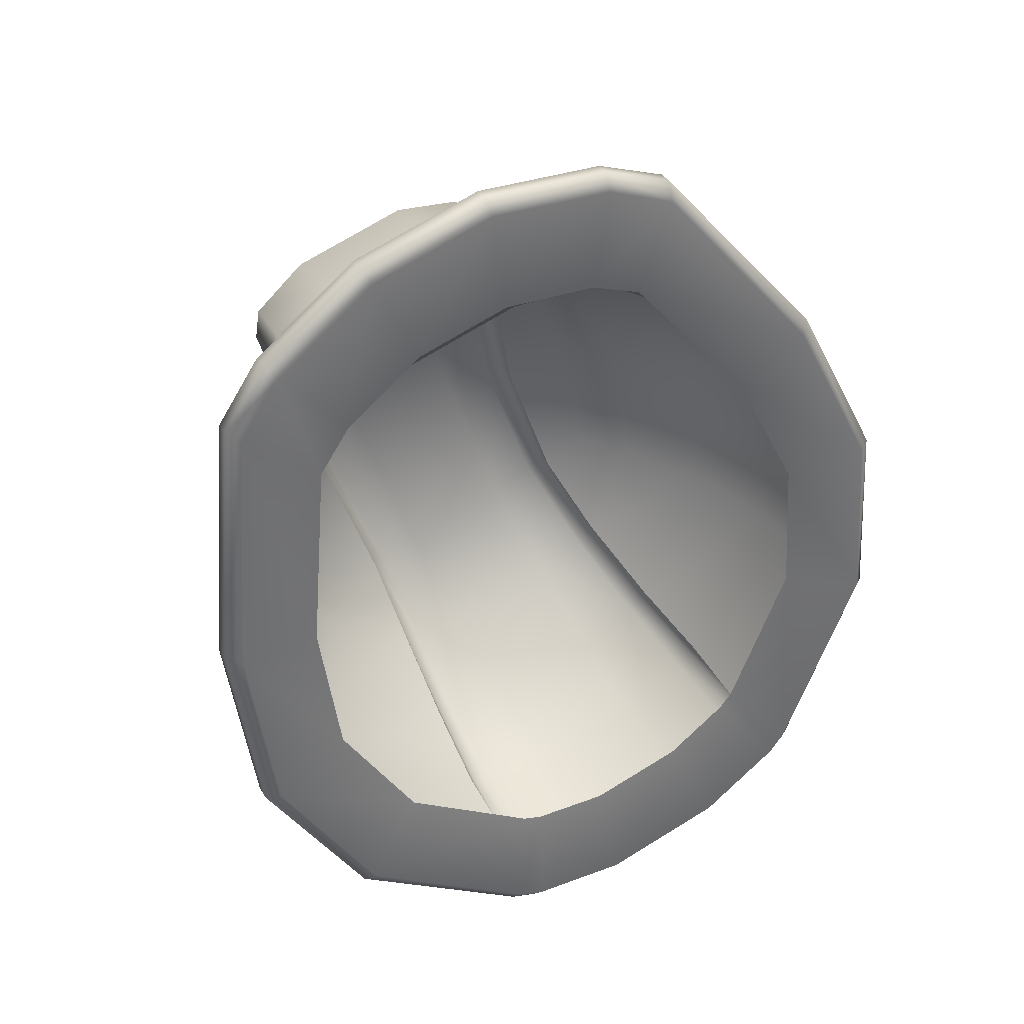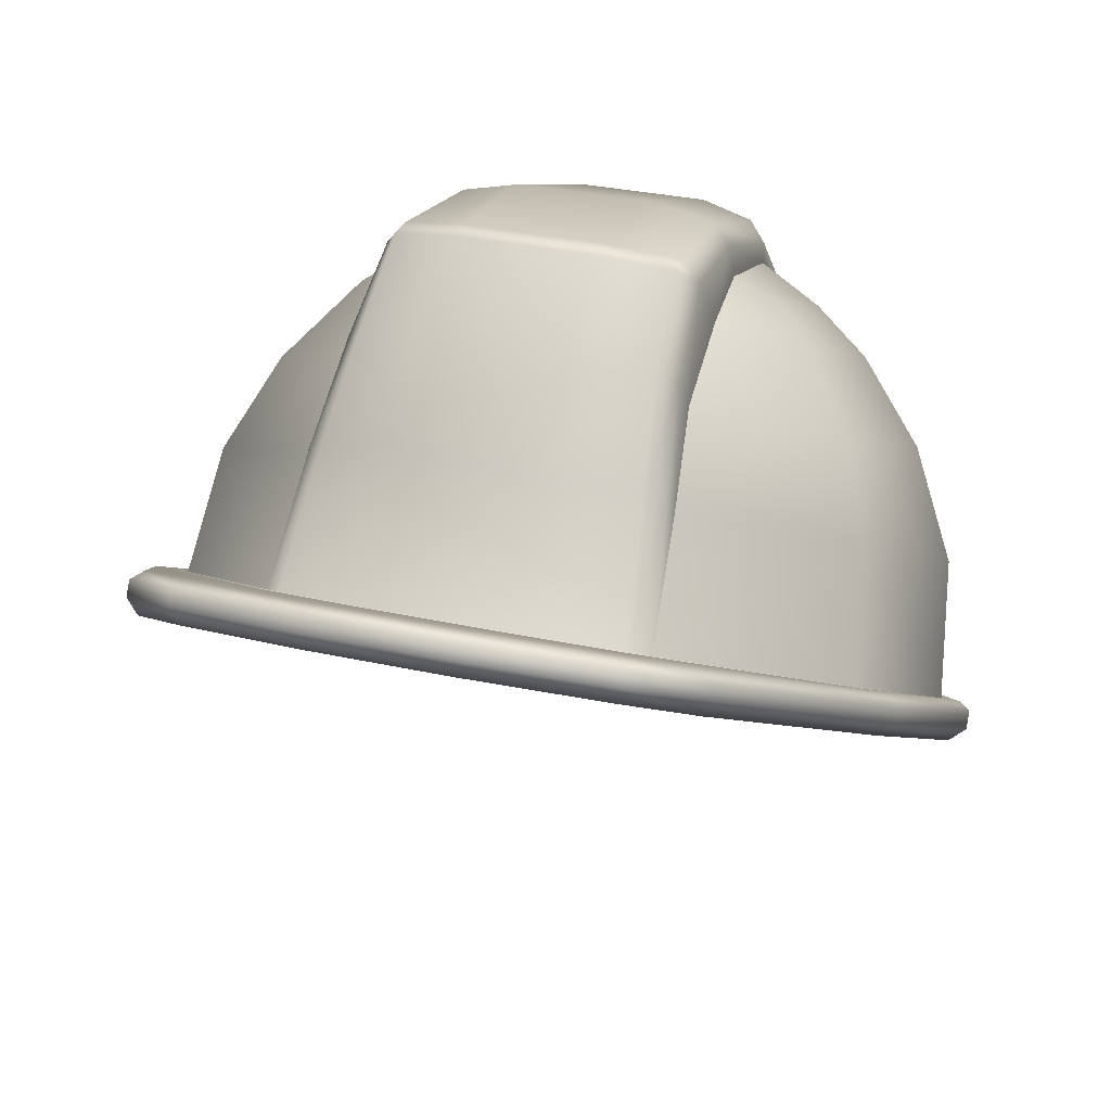
<metadata>
{"format":"obj","ext":"obj","renderer":"f3d","projection":"perspective","resolution":1024,"background":"white","views":[{"elev":72.7,"azim":-31.5,"up":"+Z"},{"elev":29.7,"azim":18.5,"up":"+Y"}]}
</metadata>
<code>
g NPC_hardhat_MidEast
v -0.2143 1.275 -0.2676
v -0.191 1.207 -0.3646
v -0.1571 1.247 -0.3638
v -0.1684 1.304 -0.2897
v -0.1168 1.329 -0.3043
v -0.1151 1.247 -0.3897
v -0.2683 1.219 -0.2321
v -0.2375 1.137 -0.3487
v -0.3087 1.145 -0.187
v -0.2669 1.06 -0.3233
v -0.3199 1.05 -0.1345
v -0.2784 0.9652 -0.2725
v -0.279 1.139 0.01086
v -0.2689 1.223 -0.04728
v -0.2683 1.219 -0.2321
v -0.2386 1.284 -0.1019
v -0.2143 1.275 -0.2676
v -0.191 1.332 -0.1611
v -0.1684 1.304 -0.2897
v -0.1599 1.347 -0.1963
v -0.1235 1.368 -0.1871
v -0.1168 1.329 -0.3043
v -0.1549 1.211 0.1292
v -0.1481 1.288 0.05388
v -0.2386 1.284 -0.1019
v -0.1381 1.341 -0.01267
v -0.191 1.332 -0.1611
v -0.1312 1.366 -0.1049
v -0.1599 1.347 -0.1963
v -0.1235 1.368 -0.1871
v -0.191 1.207 -0.3646
v -0.1241 1.17 -0.4262
v -0.1151 1.247 -0.3897
v -0.1571 1.247 -0.3638
v -0.2375 1.137 -0.3487
v -0.136 1.078 -0.437
v -0.1454 0.9978 -0.4241
v -0.1481 0.893 -0.3906
v 0.1796 1.332 -0.1611
v 0.1485 1.347 -0.1963
v 0.157 1.304 -0.2897
v 0.2029 1.275 -0.2676
v 0.2272 1.284 -0.1019
v 0.2569 1.219 -0.2321
v 0.2575 1.223 -0.04728
v 0.2973 1.145 -0.187
v 0.3085 1.05 -0.1345
v 0.2676 1.139 0.01086
v 0.267 0.9652 -0.2725
v 0.2555 1.06 -0.3233
v 0.2261 1.137 -0.3487
v 0.2569 1.219 -0.2321
v 0.1796 1.207 -0.3646
v 0.2029 1.275 -0.2676
v 0.1457 1.247 -0.3638
v 0.157 1.304 -0.2897
v 0.1435 1.211 0.1292
v 0.1367 1.288 0.05388
v 0.2272 1.284 -0.1019
v 0.1267 1.341 -0.01267
v 0.1796 1.332 -0.1611
v 0.1198 1.366 -0.1049
v 0.1485 1.347 -0.1963
v 0.1121 1.368 -0.1871
v 0.1054 1.329 -0.3043
v 0.1037 1.247 -0.3897
v 0.1121 1.368 -0.1871
v 0.1054 1.329 -0.3043
v 0.1796 1.207 -0.3646
v 0.1457 1.247 -0.3638
v 0.1037 1.247 -0.3897
v 0.1127 1.17 -0.4262
v 0.2261 1.137 -0.3487
v 0.1246 1.078 -0.437
v 0.134 0.9978 -0.4241
v 0.1367 0.893 -0.3906
v -0.05911 1.431 -0.1644
v -0.05911 1.369 -0.3243
v 0.04771 1.369 -0.3243
v 0.04771 1.431 -0.1644
v 0.04771 1.26 -0.4333
v -0.05911 1.26 -0.4333
v 0.0479 1.17 -0.4736
v -0.0593 1.17 -0.4736
v -0.1008 1.358 -0.3212
v -0.1078 1.416 -0.1758
v -0.1221 1.398 -0.1747
v -0.1152 1.343 -0.3125
v -0.1235 1.368 -0.1871
v -0.1168 1.329 -0.3043
v -0.09962 1.264 -0.418
v -0.1008 1.358 -0.3212
v -0.1152 1.343 -0.3125
v -0.1137 1.256 -0.402
v -0.1168 1.329 -0.3043
v -0.1151 1.247 -0.3897
v -0.1081 1.179 -0.4566
v -0.09962 1.264 -0.418
v -0.1137 1.256 -0.402
v -0.1223 1.176 -0.4398
v -0.1241 1.17 -0.4262
v -0.1151 1.247 -0.3897
v 0.04899 1.387 0.03208
v 0.04809 1.321 0.09459
v -0.05949 1.321 0.09459
v -0.06039 1.387 0.03208
v -0.06149 1.231 0.1626
v 0.05008 1.231 0.1626
v 0.0488 1.442 -0.03035
v -0.0602 1.442 -0.03035
v -0.1159 1.43 -0.05026
v -0.1207 1.378 0.01413
v -0.05949 1.321 0.09459
v -0.1292 1.311 0.07427
v -0.1445 1.299 0.06282
v -0.1347 1.365 0.00322
v -0.1549 1.211 0.1292
v -0.1391 1.219 0.1428
v -0.06149 1.231 0.1626
v -0.1294 1.414 -0.06747
v -0.1312 1.366 -0.1049
v -0.1381 1.341 -0.01267
v -0.1445 1.299 0.06282
v -0.1481 1.288 0.05388
v -0.1549 1.211 0.1292
v -0.112 1.434 -0.06219
v 0.05005 0.8736 -0.4224
v 0.04758 0.9736 -0.4704
v -0.05898 0.9736 -0.4704
v -0.06145 0.8736 -0.4224
v -0.05806 1.069 -0.486
v 0.04666 1.069 -0.486
v -0.0593 1.17 -0.4736
v 0.0479 1.17 -0.4736
v -0.1326 0.8846 -0.4043
v -0.1268 0.9895 -0.4532
v -0.1417 0.9949 -0.4378
v -0.1481 0.893 -0.3906
v -0.1454 0.9978 -0.4241
v -0.1182 1.079 -0.468
v -0.1081 1.179 -0.4566
v -0.1223 1.176 -0.4398
v -0.1328 1.08 -0.4515
v -0.136 1.078 -0.437
v -0.1241 1.17 -0.4262
v 0.1068 1.079 -0.468
v 0.09674 1.179 -0.4566
v 0.1214 1.08 -0.4515
v 0.1109 1.176 -0.4396
v 0.1127 1.17 -0.4262
v 0.1246 1.078 -0.437
v -0.1268 0.9895 -0.4532
v -0.1182 1.079 -0.468
v -0.1328 1.08 -0.4515
v -0.1417 0.9949 -0.4378
v -0.1454 0.9978 -0.4241
v -0.136 1.078 -0.437
v 0.1367 0.893 -0.3906
v 0.1302 0.9957 -0.438
v 0.1154 0.9895 -0.4532
v 0.1212 0.8846 -0.4043
v 0.134 0.9978 -0.4241
v 0.1154 0.9895 -0.4532
v 0.1068 1.079 -0.468
v 0.1302 0.9957 -0.438
v 0.1214 1.08 -0.4515
v 0.1246 1.078 -0.437
v 0.134 0.9978 -0.4241
v 0.1109 1.176 -0.4396
v 0.1024 1.256 -0.4014
v 0.08822 1.264 -0.418
v 0.09674 1.179 -0.4566
v 0.1037 1.247 -0.3897
v 0.1127 1.17 -0.4262
v 0.08944 1.358 -0.3212
v 0.08822 1.264 -0.418
v 0.1024 1.256 -0.4014
v 0.1038 1.343 -0.3125
v 0.1037 1.247 -0.3897
v 0.1054 1.329 -0.3043
v 0.09643 1.416 -0.1758
v 0.08944 1.358 -0.3212
v 0.1038 1.343 -0.3125
v 0.1106 1.398 -0.1748
v 0.1054 1.329 -0.3043
v 0.1121 1.368 -0.1871
v -0.06006 1.446 -0.04321
v 0.04866 1.446 -0.04321
v 0.0488 1.442 -0.03035
v -0.0602 1.442 -0.03035
v -0.112 1.434 -0.06219
v -0.1159 1.43 -0.05026
v 0.1038 1.43 -0.04981
v 0.103 1.433 -0.06289
v -0.1078 1.416 -0.1758
v -0.112 1.434 -0.06219
v -0.1294 1.414 -0.06747
v -0.1221 1.398 -0.1747
v -0.1235 1.368 -0.1871
v -0.1312 1.366 -0.1049
v 0.09643 1.416 -0.1758
v 0.103 1.433 -0.06289
v 0.1106 1.398 -0.1748
v 0.1178 1.414 -0.06749
v 0.1198 1.366 -0.1049
v 0.1121 1.368 -0.1871
v 0.1233 1.365 0.003131
v 0.1331 1.299 0.06282
v 0.1178 1.311 0.07427
v 0.1093 1.378 0.01415
v 0.1277 1.219 0.1428
v 0.1435 1.211 0.1292
v 0.04809 1.321 0.09459
v 0.05008 1.231 0.1626
v 0.1178 1.414 -0.06749
v 0.1267 1.341 -0.01267
v 0.1198 1.366 -0.1049
v 0.1367 1.288 0.05388
v 0.1331 1.299 0.06282
v 0.1435 1.211 0.1292
v 0.1038 1.43 -0.04981
v 0.103 1.433 -0.06289
v -0.3048 1.142 0.01587
v -0.2174 1.254 0.2002
v -0.2241 1.252 0.2119
v -0.3146 1.137 0.02132
v -0.3146 1.125 0.02896
v -0.2241 1.241 0.2186
v -0.2175 1.226 0.2161
v -0.3022 1.114 0.03209
v -0.3146 1.137 0.02132
v -0.3437 1.044 -0.1315
v -0.3345 1.05 -0.1346
v -0.3048 1.142 0.01587
v -0.3437 1.031 -0.1237
v -0.3146 1.125 0.02896
v -0.3022 1.114 0.03209
v -0.3308 1.023 -0.1159
v -0.2893 1.14 0.01286
v -0.328 1.05 -0.1346
v -0.279 1.139 0.01086
v -0.3199 1.05 -0.1345
v -0.3437 1.044 -0.1315
v -0.2993 0.9544 -0.2784
v -0.2912 0.9618 -0.2781
v -0.3345 1.05 -0.1346
v -0.2993 0.9416 -0.2706
v -0.3437 1.031 -0.1237
v -0.3308 1.023 -0.1159
v -0.2891 0.9362 -0.2577
v -0.328 1.05 -0.1346
v -0.2856 0.9633 -0.2756
v -0.3199 1.05 -0.1345
v -0.2784 0.9652 -0.2725
v -0.1582 0.8894 -0.3965
v -0.1481 0.893 -0.3906
v -0.1662 0.8865 -0.4012
v -0.2993 0.9544 -0.2784
v -0.1743 0.8779 -0.4024
v -0.1743 0.8652 -0.3947
v -0.2993 0.9416 -0.2706
v -0.2891 0.9362 -0.2577
v -0.1656 0.8602 -0.3814
v -0.2174 1.254 0.2002
v -0.1663 1.275 0.2346
v -0.1722 1.274 0.2467
v -0.2241 1.252 0.2119
v -0.2241 1.241 0.2186
v -0.1722 1.262 0.2539
v -0.1657 1.247 0.251
v -0.2175 1.226 0.2161
v -0.06532 1.294 0.2798
v -0.1663 1.275 0.2346
v -0.06316 1.295 0.2666
v -0.06532 1.282 0.287
v -0.06297 1.266 0.2829
v -0.1657 1.247 0.251
v 0.05392 1.294 0.2798
v -0.06316 1.295 0.2666
v 0.05176 1.295 0.2666
v 0.05392 1.282 0.287
v 0.05156 1.266 0.2829
v -0.06297 1.266 0.2829
v 0.1608 1.274 0.2467
v 0.05176 1.295 0.2666
v 0.1549 1.275 0.2346
v 0.1608 1.262 0.2539
v 0.1543 1.247 0.251
v 0.05156 1.266 0.2829
v 0.2125 1.252 0.2116
v 0.1549 1.275 0.2346
v 0.2052 1.254 0.1993
v 0.2125 1.241 0.2184
v 0.2051 1.225 0.2147
v 0.1543 1.247 0.251
v -0.1743 0.8779 -0.4024
v -0.1528 0.8713 -0.4148
v -0.1469 0.8787 -0.414
v -0.1662 0.8865 -0.4012
v -0.1528 0.8579 -0.4066
v -0.1743 0.8652 -0.3947
v -0.1656 0.8602 -0.3814
v -0.147 0.8539 -0.3917
v -0.06542 0.8431 -0.4307
v -0.147 0.8539 -0.3917
v -0.0633 0.8397 -0.4148
v -0.06542 0.8568 -0.439
v -0.06423 0.8652 -0.4361
v -0.1469 0.8787 -0.414
v 0.05402 0.8431 -0.4307
v -0.0633 0.8397 -0.4148
v 0.0519 0.8397 -0.4148
v 0.05402 0.8568 -0.439
v 0.05283 0.8652 -0.4361
v -0.06423 0.8652 -0.4361
v 0.1414 0.8579 -0.4066
v 0.0519 0.8397 -0.4148
v 0.1356 0.8539 -0.3917
v 0.1414 0.8713 -0.4148
v 0.1355 0.8787 -0.414
v 0.05283 0.8652 -0.4361
v 0.1629 0.8652 -0.3947
v 0.1356 0.8539 -0.3917
v 0.1542 0.8602 -0.3814
v 0.1629 0.8779 -0.4024
v 0.1548 0.8865 -0.4012
v 0.1355 0.8787 -0.414
v 0.2934 1.142 0.01587
v 0.3231 1.05 -0.1346
v 0.3323 1.044 -0.1315
v 0.3032 1.137 0.02132
v 0.3032 1.125 0.02896
v 0.3323 1.031 -0.1237
v 0.3198 1.023 -0.1159
v 0.2908 1.114 0.03208
v 0.3112 1.05 -0.1345
v 0.2725 1.139 0.0118
v 0.3085 1.05 -0.1345
v 0.2676 1.139 0.01086
v 0.267 0.9652 -0.2725
v 0.2694 0.9646 -0.2736
v 0.2798 0.9618 -0.2781
v 0.2879 0.9544 -0.2784
v 0.3323 1.044 -0.1315
v 0.3323 1.031 -0.1237
v 0.2879 0.9416 -0.2706
v 0.2783 0.9359 -0.2581
v 0.3198 1.023 -0.1159
v 0.3032 1.137 0.02132
v 0.2125 1.252 0.2116
v 0.2052 1.254 0.1993
v 0.2934 1.142 0.01587
v 0.2125 1.241 0.2184
v 0.3032 1.125 0.02896
v 0.2908 1.114 0.03208
v 0.2051 1.225 0.2147
v 0.2798 0.9618 -0.2781
v 0.1548 0.8865 -0.4012
v 0.1629 0.8779 -0.4024
v 0.2879 0.9544 -0.2784
v 0.2879 0.9416 -0.2706
v 0.1629 0.8652 -0.3947
v 0.1542 0.8602 -0.3814
v 0.2783 0.9359 -0.2581
v 0.1401 0.8918 -0.3926
v 0.2694 0.9646 -0.2736
v 0.1367 0.893 -0.3906
v 0.267 0.9652 -0.2725
v -0.1549 1.211 0.1292
v -0.1666 1.219 0.1425
v -0.2893 1.14 0.01286
v -0.279 1.139 0.01086
v -0.1391 1.219 0.1428
v -0.1442 1.23 0.16
v -0.06149 1.231 0.1626
v -0.0618 1.243 0.1821
v 0.05008 1.231 0.1626
v 0.0504 1.243 0.1821
v 0.1277 1.219 0.1428
v 0.1328 1.23 0.16
v 0.1435 1.211 0.1292
v 0.1551 1.219 0.1423
v 0.2676 1.139 0.01086
v 0.2725 1.139 0.0118
v -0.1663 1.275 0.2346
v -0.06316 1.295 0.2666
v 0.05176 1.295 0.2666
v 0.1549 1.275 0.2346
v 0.2052 1.254 0.1993
v 0.2934 1.142 0.01587
v -0.2174 1.254 0.2002
v -0.3048 1.142 0.01587
v -0.1481 0.893 -0.3906
v -0.1582 0.8894 -0.3965
v -0.1406 0.8813 -0.4097
v -0.1326 0.8846 -0.4043
v -0.063 0.8689 -0.4301
v -0.06145 0.8736 -0.4224
v 0.05184 0.8682 -0.4312
v 0.05005 0.8736 -0.4224
v 0.1239 0.8835 -0.4061
v 0.1212 0.8846 -0.4043
v 0.1401 0.8918 -0.3926
v 0.1367 0.893 -0.3906
v 0.1548 0.8865 -0.4012
v 0.1355 0.8787 -0.414
v 0.05283 0.8652 -0.4361
v -0.06423 0.8652 -0.4361
v -0.1469 0.8787 -0.414
v -0.1662 0.8865 -0.4012
v -0.3022 1.114 0.03209
v -0.2336 1.107 0.003328
v -0.255 1.038 -0.1092
v -0.3308 1.023 -0.1159
v -0.2175 1.226 0.2161
v -0.1668 1.193 0.1435
v -0.1657 1.247 0.251
v -0.1285 1.208 0.1692
v -0.06297 1.266 0.2829
v -0.04968 1.223 0.1936
v 0.05156 1.266 0.2829
v 0.03828 1.223 0.1936
v 0.1543 1.247 0.251
v 0.1171 1.208 0.1692
v 0.2051 1.225 0.2147
v 0.1552 1.193 0.1433
v 0.2908 1.114 0.03208
v 0.2222 1.107 0.003328
v 0.3198 1.023 -0.1159
v 0.2436 1.038 -0.1092
v -0.1656 0.8602 -0.3814
v -0.1301 0.9158 -0.3092
v -0.1142 0.9104 -0.318
v -0.147 0.8539 -0.3917
v -0.2891 0.9362 -0.2577
v -0.2223 0.9719 -0.2175
v -0.3308 1.023 -0.1159
v -0.255 1.038 -0.1092
v -0.04975 0.8995 -0.3358
v -0.0633 0.8397 -0.4148
v 0.03835 0.8995 -0.3358
v 0.0519 0.8397 -0.4148
v 0.1028 0.9104 -0.318
v 0.1356 0.8539 -0.3917
v 0.1186 0.9158 -0.3092
v 0.1542 0.8602 -0.3814
v 0.2109 0.9719 -0.2175
v 0.2783 0.9359 -0.2581
v 0.2436 1.038 -0.1092
v 0.3198 1.023 -0.1159
g NPC_hardhat_MidEast_0
f 3 2 1
f 4 3 1
f 4 5 3
f 5 6 3
f 1 2 7
f 2 8 7
f 7 8 9
f 8 10 9
f 9 10 11
f 10 12 11
f 9 11 13
f 14 9 13
f 15 9 14
f 16 15 14
f 17 15 16
f 18 17 16
f 19 17 18
f 20 19 18
f 20 21 19
f 21 22 19
f 13 23 14
f 23 24 14
f 14 24 25
f 24 26 25
f 25 26 27
f 26 28 27
f 27 28 29
f 28 30 29
f 33 32 31
f 34 33 31
f 31 32 35
f 32 36 35
f 35 36 10
f 36 37 10
f 10 37 12
f 37 38 12
f 41 40 39
f 42 41 39
f 42 39 43
f 44 42 43
f 44 43 45
f 46 44 45
f 46 45 47
f 45 48 47
f 46 47 49
f 50 46 49
f 50 51 46
f 51 52 46
f 51 53 52
f 53 54 52
f 53 55 54
f 55 56 54
f 57 48 45
f 58 57 45
f 58 45 59
f 60 58 59
f 60 59 61
f 62 60 61
f 62 61 63
f 64 62 63
f 65 56 55
f 66 65 55
f 67 40 41
f 68 67 41
f 71 70 69
f 72 71 69
f 72 69 73
f 74 72 73
f 74 73 50
f 75 74 50
f 75 50 76
f 50 49 76
f 79 78 77
f 80 79 77
f 79 81 78
f 81 82 78
f 81 83 82
f 83 84 82
f 77 78 85
f 86 77 85
f 87 86 85
f 88 87 85
f 89 87 88
f 90 89 88
f 78 82 91
f 92 78 91
f 93 92 91
f 94 93 91
f 95 93 94
f 96 95 94
f 84 97 82
f 97 98 82
f 99 98 97
f 100 99 97
f 99 100 101
f 102 99 101
f 105 104 103
f 106 105 103
f 104 105 107
f 108 104 107
f 106 103 109
f 110 106 109
f 110 111 106
f 111 112 106
f 106 112 113
f 112 114 113
f 115 114 112
f 116 115 112
f 116 112 111
f 115 117 114
f 117 118 114
f 114 118 119
f 113 114 119
f 120 116 111
f 116 120 121
f 122 116 121
f 123 116 122
f 124 123 122
f 125 123 124
f 111 126 120
f 129 128 127
f 130 129 127
f 129 131 128
f 131 132 128
f 132 131 133
f 134 132 133
f 130 135 129
f 135 136 129
f 136 135 137
f 135 138 137
f 139 137 138
f 131 140 133
f 140 141 133
f 142 141 140
f 143 142 140
f 142 143 144
f 145 142 144
f 146 132 134
f 147 146 134
f 146 147 148
f 147 149 148
f 148 149 150
f 151 148 150
f 154 153 152
f 155 154 152
f 154 155 156
f 157 154 156
f 152 153 131
f 129 152 131
f 160 159 158
f 161 160 158
f 158 159 162
f 160 161 128
f 161 127 128
f 163 128 132
f 164 163 132
f 163 164 165
f 164 166 165
f 165 166 167
f 168 165 167
f 171 170 169
f 172 171 169
f 169 170 173
f 174 169 173
f 171 172 81
f 172 83 81
f 81 79 175
f 176 81 175
f 176 175 177
f 175 178 177
f 179 177 178
f 180 179 178
f 79 80 181
f 182 79 181
f 182 181 183
f 181 184 183
f 185 183 184
f 186 185 184
f 80 77 187
f 188 80 187
f 189 188 187
f 190 189 187
f 187 191 190
f 191 192 190
f 189 193 188
f 193 194 188
f 77 195 187
f 195 196 187
f 197 196 195
f 198 197 195
f 197 198 199
f 200 197 199
f 201 80 188
f 202 201 188
f 201 202 203
f 202 204 203
f 203 204 205
f 206 203 205
f 209 208 207
f 210 209 207
f 209 211 208
f 211 212 208
f 209 210 213
f 210 103 213
f 209 213 214
f 211 209 214
f 210 207 215
f 215 207 216
f 217 215 216
f 216 207 218
f 207 219 218
f 218 219 220
f 221 210 215
f 210 221 103
f 222 221 215
f 221 109 103
f 225 224 223
f 226 225 223
f 226 227 225
f 227 228 225
f 229 228 227
f 230 229 227
f 233 232 231
f 234 233 231
f 232 235 231
f 235 236 231
f 236 235 237
f 235 238 237
f 234 239 233
f 239 240 233
f 239 241 240
f 241 242 240
f 245 244 243
f 246 245 243
f 244 247 243
f 247 248 243
f 248 247 249
f 247 250 249
f 246 251 245
f 251 252 245
f 251 253 252
f 253 254 252
f 255 252 254
f 256 255 254
f 257 245 252
f 255 257 252
f 258 245 257
f 259 258 257
f 259 260 258
f 260 261 258
f 262 261 260
f 263 262 260
f 266 265 264
f 267 266 264
f 267 268 266
f 268 269 266
f 270 269 268
f 271 270 268
f 266 269 272
f 266 272 273
f 272 274 273
f 269 275 272
f 276 275 269
f 277 276 269
f 272 275 278
f 272 278 279
f 278 280 279
f 275 281 278
f 282 281 275
f 283 282 275
f 278 281 284
f 285 278 284
f 286 285 284
f 281 287 284
f 287 281 288
f 281 289 288
f 284 287 290
f 291 284 290
f 292 291 290
f 287 293 290
f 293 287 294
f 287 295 294
f 298 297 296
f 299 298 296
f 297 300 296
f 300 301 296
f 301 300 302
f 300 303 302
f 304 300 297
f 300 304 305
f 304 306 305
f 307 304 297
f 308 307 297
f 309 308 297
f 310 304 307
f 304 310 311
f 310 312 311
f 313 310 307
f 314 313 307
f 315 314 307
f 316 310 313
f 317 310 316
f 318 317 316
f 319 316 313
f 319 313 320
f 313 321 320
f 322 316 319
f 323 316 322
f 324 323 322
f 325 322 319
f 325 319 326
f 319 327 326
f 330 329 328
f 331 330 328
f 331 332 330
f 332 333 330
f 333 332 334
f 332 335 334
f 329 336 328
f 336 337 328
f 336 338 337
f 338 339 337
f 340 338 336
f 341 340 336
f 341 336 329
f 342 341 329
f 343 342 329
f 344 343 329
f 344 345 343
f 345 346 343
f 347 346 345
f 348 347 345
f 351 350 349
f 352 351 349
f 350 353 349
f 353 354 349
f 354 353 355
f 353 356 355
f 359 358 357
f 360 359 357
f 360 361 359
f 361 362 359
f 362 361 363
f 361 364 363
f 357 358 365
f 366 357 365
f 366 365 367
f 368 366 367
f 371 370 369
f 372 371 369
f 369 370 373
f 370 374 373
f 373 374 375
f 374 376 375
f 375 376 377
f 376 378 377
f 377 378 379
f 378 380 379
f 379 380 381
f 380 382 381
f 383 381 382
f 384 383 382
f 374 385 376
f 385 386 376
f 376 386 378
f 386 387 378
f 378 387 380
f 387 388 380
f 380 388 382
f 388 389 382
f 384 382 389
f 390 384 389
f 391 385 374
f 370 391 374
f 392 391 370
f 371 392 370
f 395 394 393
f 396 395 393
f 397 395 396
f 398 397 396
f 399 397 398
f 400 399 398
f 401 399 400
f 402 401 400
f 403 401 402
f 404 403 402
f 403 405 401
f 405 406 401
f 401 406 399
f 406 407 399
f 399 407 397
f 407 408 397
f 397 408 395
f 408 409 395
f 395 409 394
f 409 410 394
f 413 412 411
f 414 413 411
f 411 412 415
f 412 416 415
f 415 416 417
f 416 418 417
f 417 418 419
f 418 420 419
f 419 420 421
f 420 422 421
f 421 422 423
f 422 424 423
f 423 424 425
f 424 426 425
f 425 426 427
f 426 428 427
f 427 428 429
f 428 430 429
f 433 432 431
f 434 433 431
f 431 432 435
f 432 436 435
f 435 436 437
f 436 438 437
f 439 433 434
f 440 439 434
f 441 439 440
f 442 441 440
f 443 441 442
f 444 443 442
f 445 443 444
f 446 445 444
f 447 445 446
f 448 447 446
f 449 447 448
f 450 449 448

</code>
